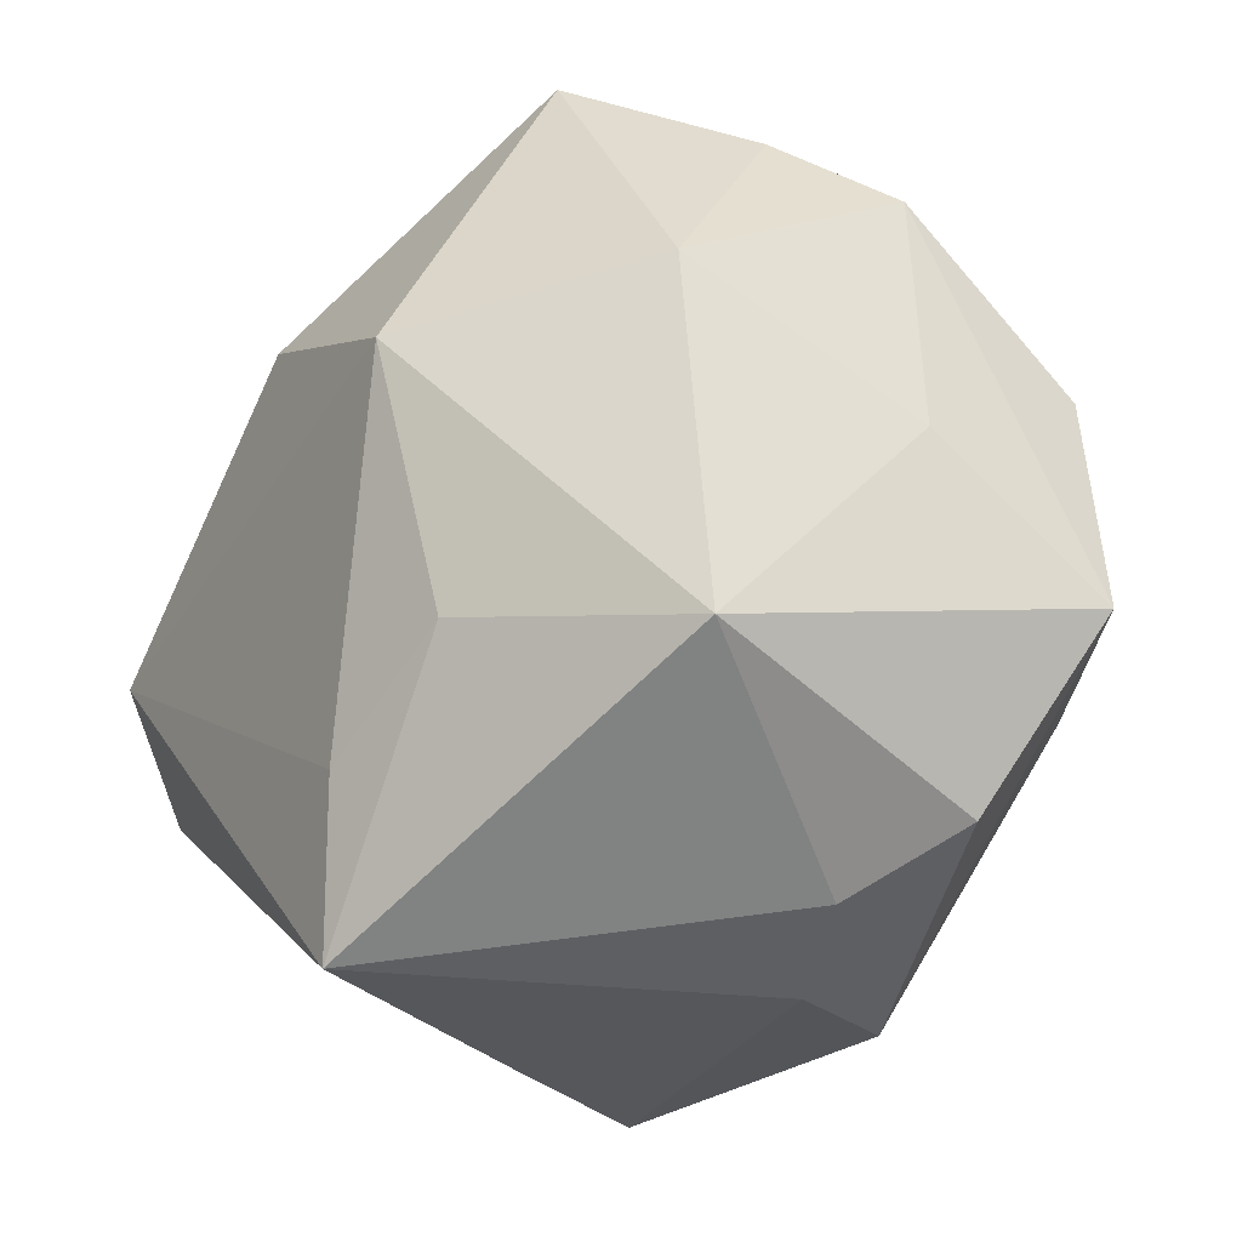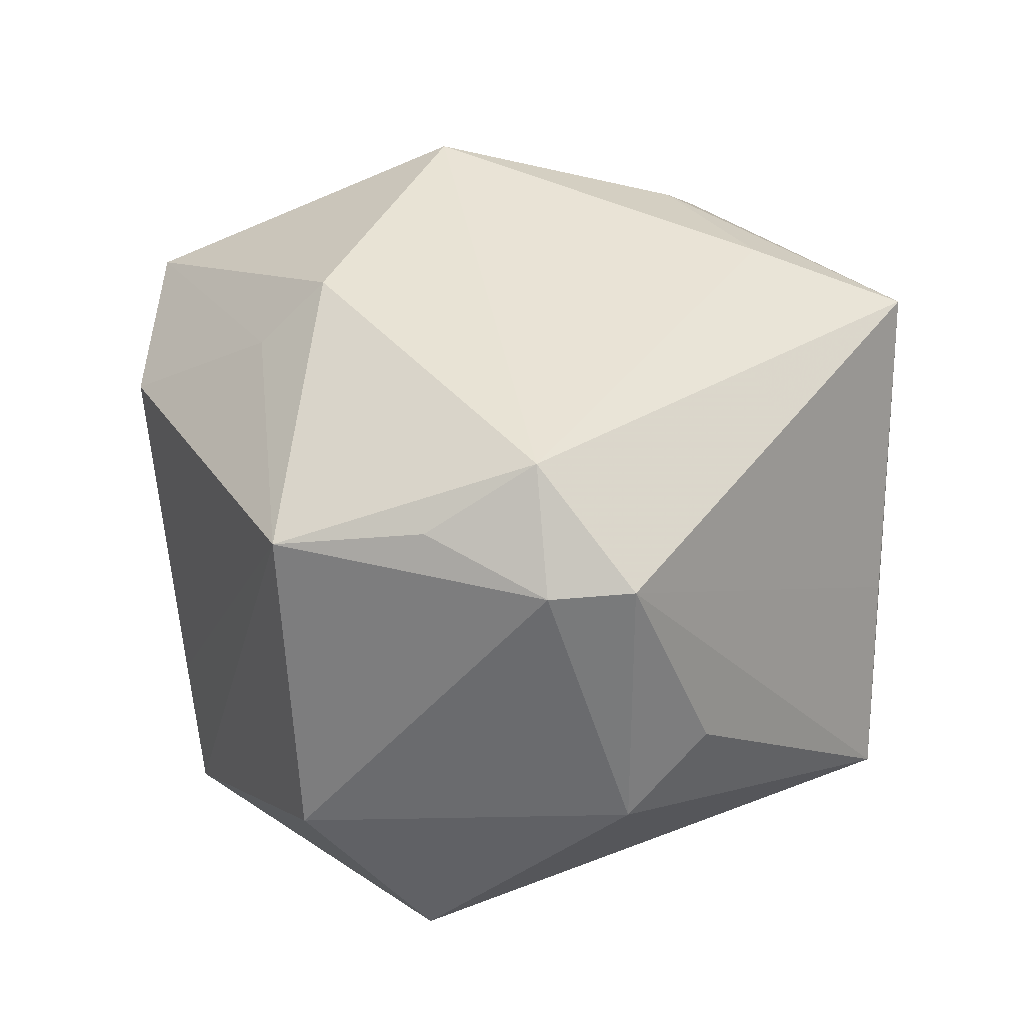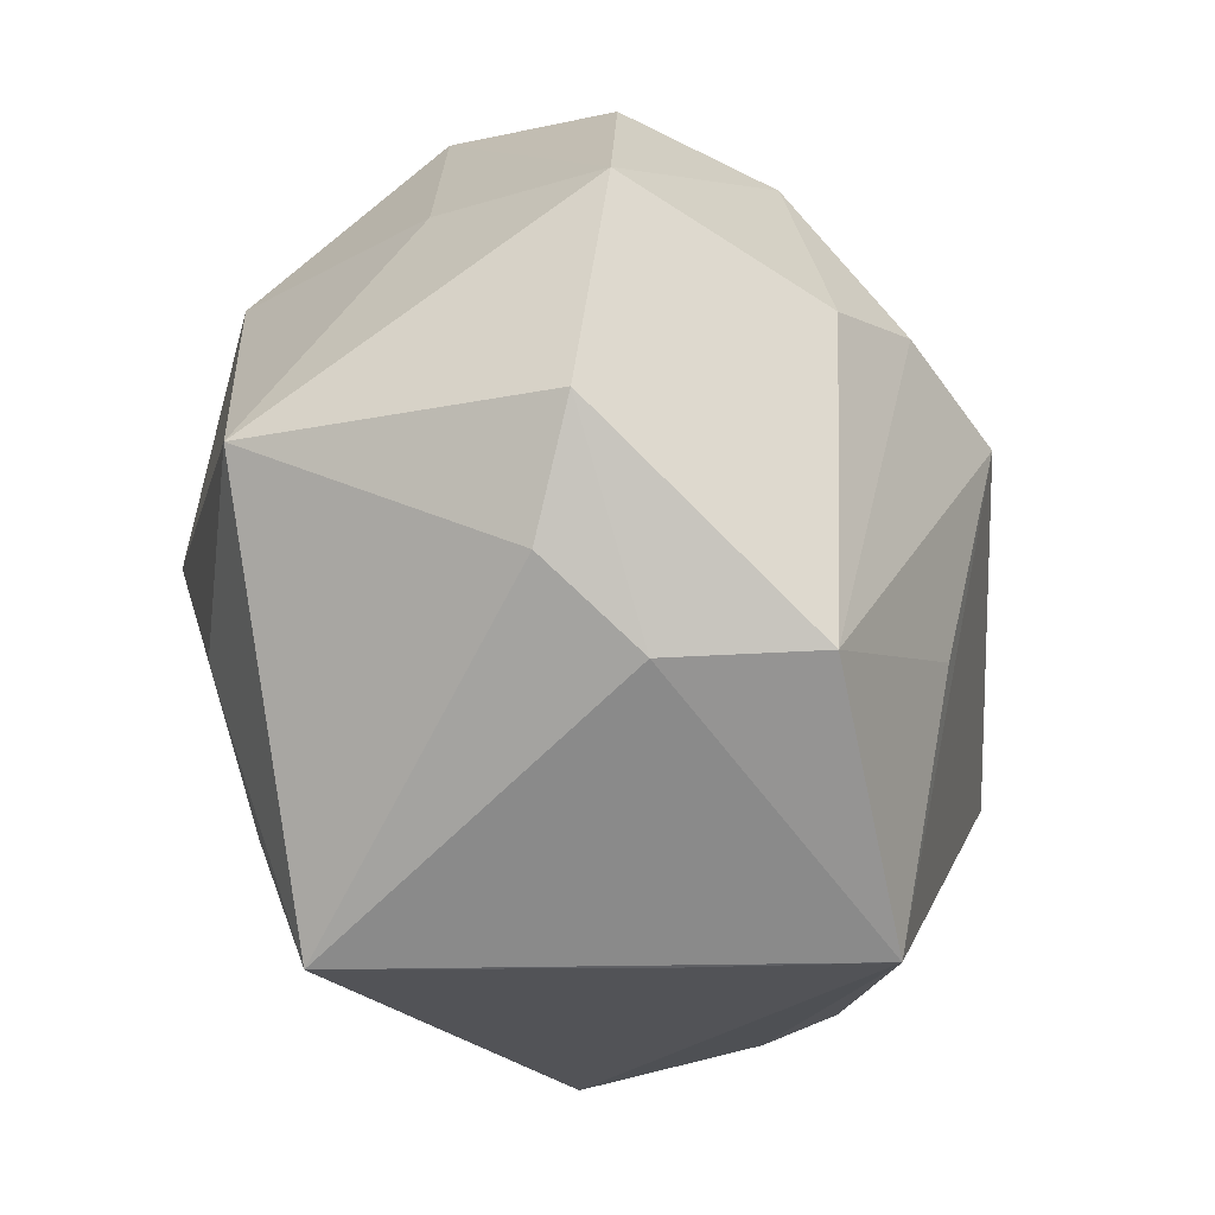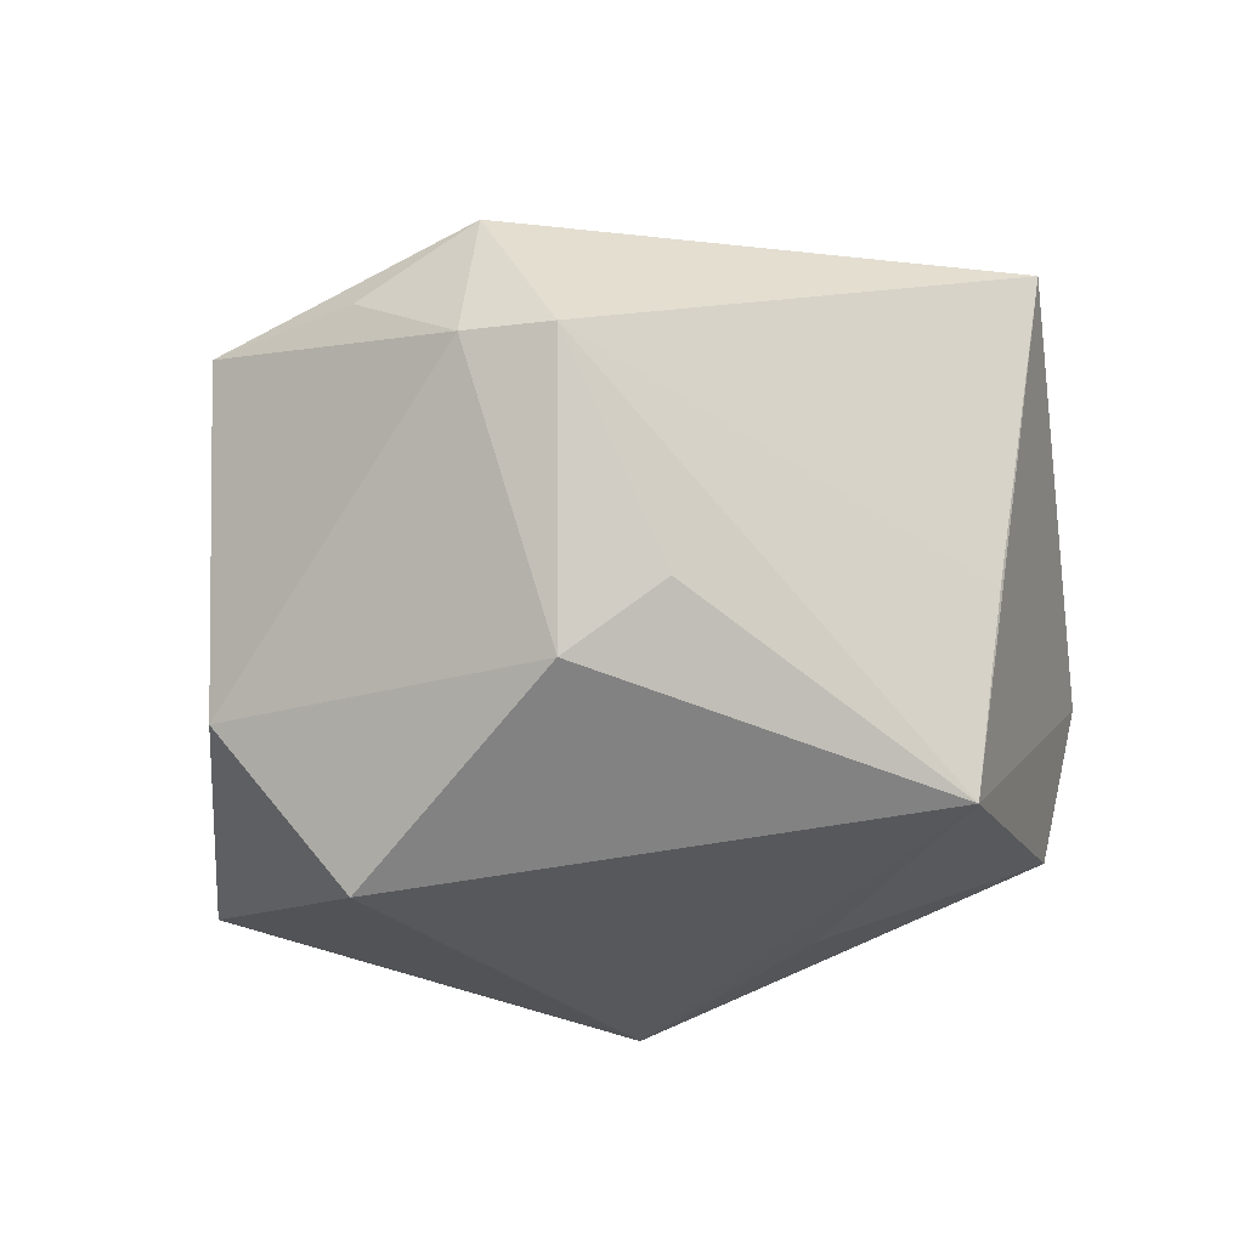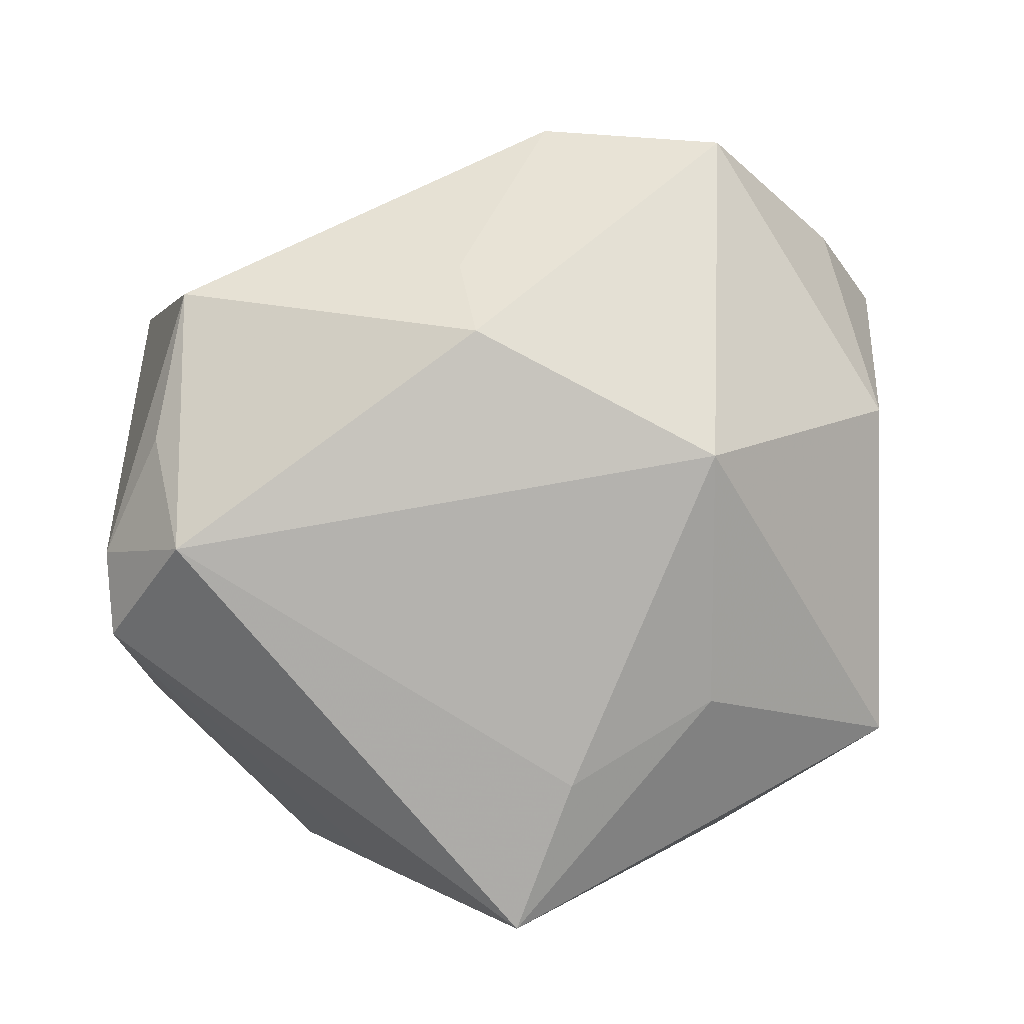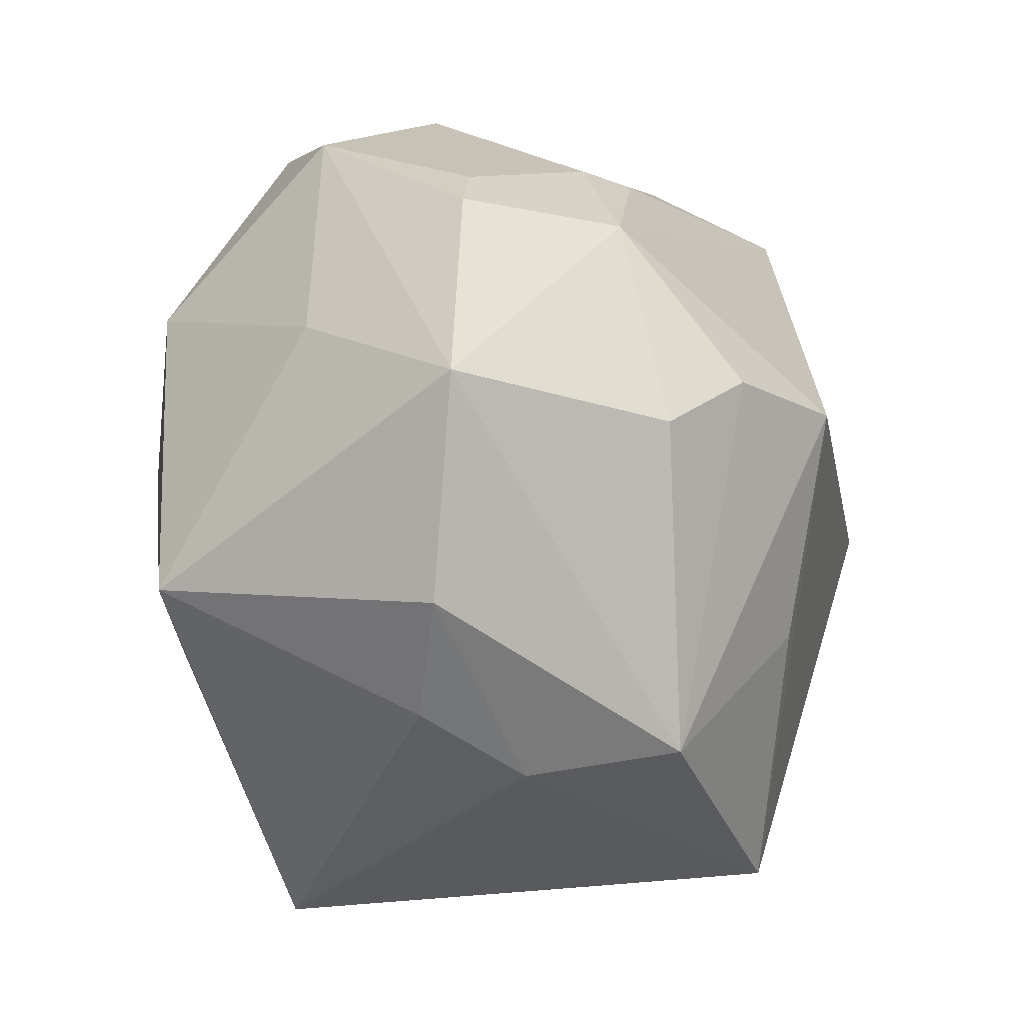
<metadata>
{"format":"obj","ext":"obj","renderer":"f3d","projection":"perspective","resolution":1024,"background":"white","views":[{"elev":-28.9,"azim":49.2,"up":"+Y"},{"elev":31.5,"azim":-90.6,"up":"+Z"},{"elev":-62.6,"azim":108.9,"up":"+Y"},{"elev":-7.4,"azim":-69.4,"up":"+Z"},{"elev":2.9,"azim":-9.4,"up":"+Y"},{"elev":-30.0,"azim":116.1,"up":"+Y"}]}
</metadata>
<code>
v 0.02482 -0.03591 -0.002876
v -0.04486 -0.01084 0.01752
v -0.003172 0.03875 -0.01199
v 0.02628 -0.01054 -0.03098
v -0.04043 0.009351 0.02154
v -0.009221 0.02024 0.03301
v 0.01792 0.04017 0.02235
v 0.03915 0.01601 -0.01527
v 0.01402 -0.03933 -0.009226
v -0.04546 -0.002428 0.01721
v 0.003129 0.03645 -0.02067
v 0.04076 0.02477 0.001423
v 0.0008686 0.04181 0.01526
v 0.03489 -0.02984 -0.009622
v -0.008414 0.03784 -0.01627
v 0.004056 0.0001977 -0.03999
v 0.01851 -0.002832 -0.036
v 0.01513 -0.01728 0.03181
v 0.01972 0.02476 -0.02476
v -0.03734 0.02419 0.01853
v -0.01222 0.03619 -0.02873
v 0.00883 -0.0375 -0.02379
v 0.01382 0.007878 0.03838
v -0.03915 0.009584 -0.02795
v 0.03089 0.01102 -0.02818
v -0.04022 0.02233 -0.01337
v 0.04544 -0.01156 -0.01666
v -0.004271 -0.04084 0.02797
v 0.03299 0.03101 0.01063
v 0.04226 0.0006323 0.001531
v 0.03646 -0.02198 0.021
v -0.03997 -0.01875 -0.002787
v 0.04326 0.01002 -0.01657
v 0.0254 0.02405 -0.02172
v -0.03867 -0.00145 0.02823
v 0.0007313 -0.02565 0.03177
v -0.009892 0.02694 0.02636
v -0.01508 -0.03953 -0.001448
v -0.02138 -0.03889 -0.02026
v 0.03539 0.01222 0.02345
v -0.005056 -0.01989 -0.03109
v 0.02406 0.03821 -0.00305
v -0.04446 -0.01078 -0.009504
f 16 21 25
f 28 39 9
f 26 20 21
f 41 39 16
f 9 39 22
f 39 41 22
f 22 41 16
f 27 22 4
f 27 25 33
f 4 25 27
f 16 25 17
f 17 25 4
f 17 22 16
f 4 22 17
f 23 7 6
f 23 31 40
f 40 7 23
f 18 31 23
f 18 28 31
f 43 26 24
f 24 39 43
f 24 26 21
f 16 39 24
f 24 21 16
f 14 27 31
f 9 22 14
f 22 27 14
f 19 25 21
f 19 34 25
f 11 19 21
f 34 19 11
f 34 11 42
f 42 13 7
f 42 11 21
f 36 18 23
f 28 18 36
f 37 6 7
f 7 13 37
f 20 6 37
f 37 13 20
f 31 27 30
f 30 40 31
f 43 39 32
f 32 2 43
f 39 2 32
f 39 28 38
f 38 2 39
f 28 2 38
f 10 26 43
f 43 2 10
f 20 26 10
f 1 28 9
f 9 14 1
f 31 28 1
f 1 14 31
f 34 42 8
f 33 25 8
f 25 34 8
f 40 30 12
f 33 8 12
f 12 8 42
f 12 27 33
f 12 30 27
f 3 42 21
f 13 42 3
f 20 10 5
f 7 40 29
f 40 12 29
f 29 42 7
f 29 12 42
f 15 3 21
f 13 3 15
f 21 20 15
f 20 13 15
f 35 10 2
f 35 5 10
f 35 2 28
f 28 36 35
f 23 6 35
f 35 6 20
f 20 5 35
f 35 36 23

</code>
